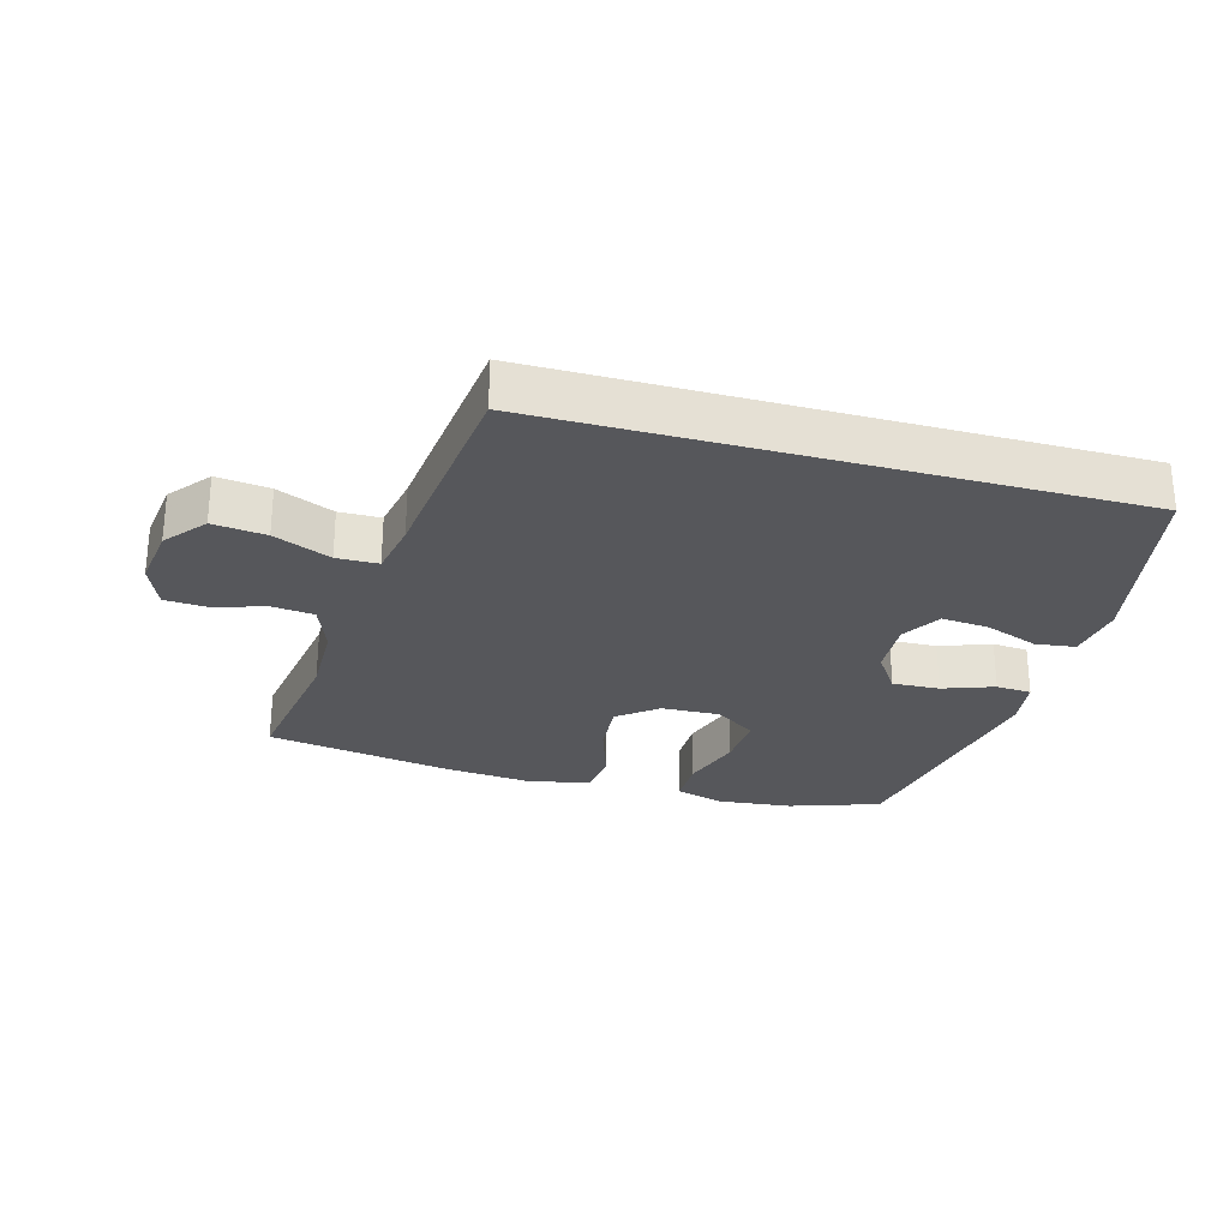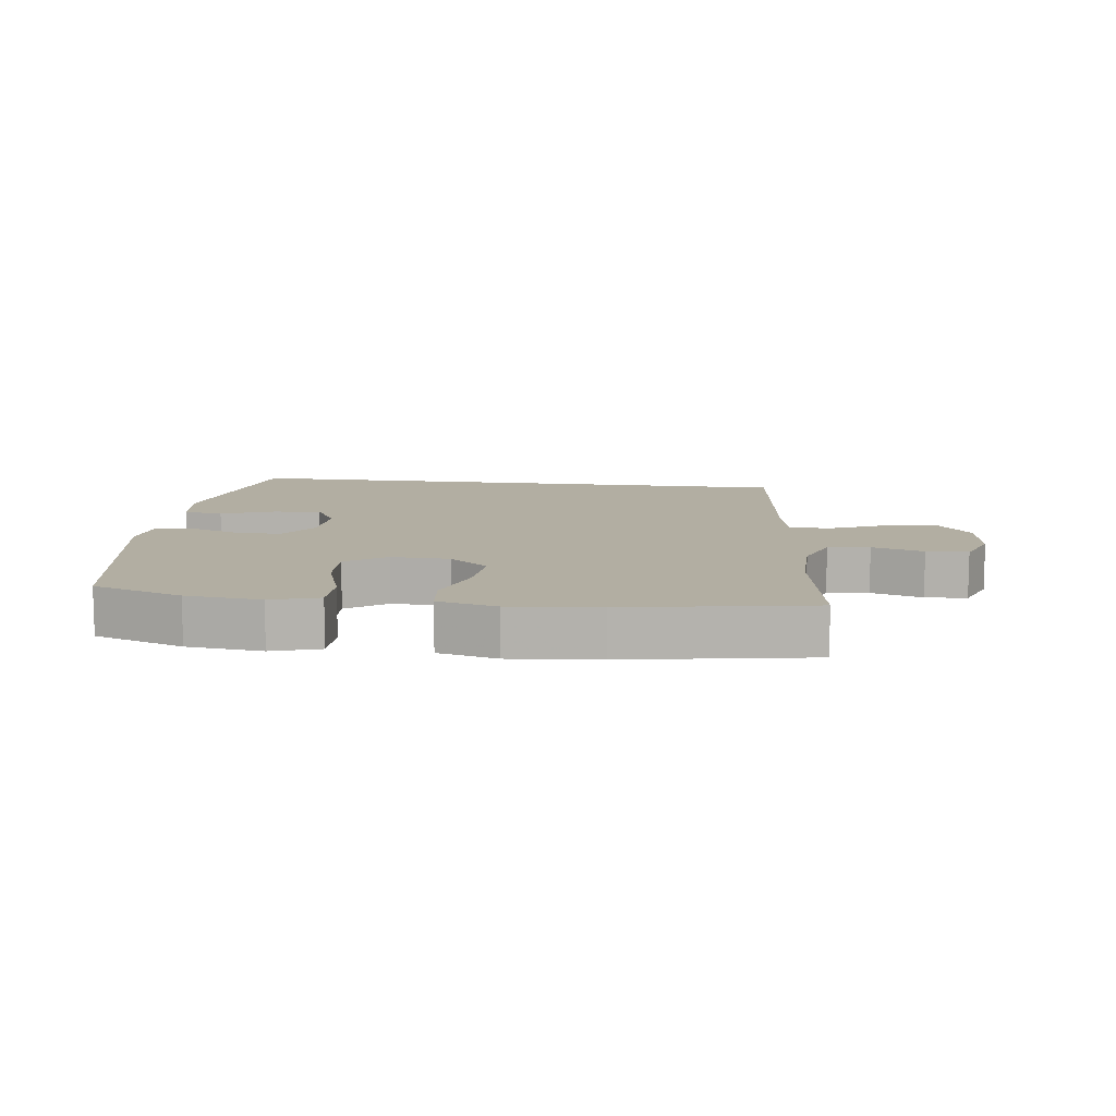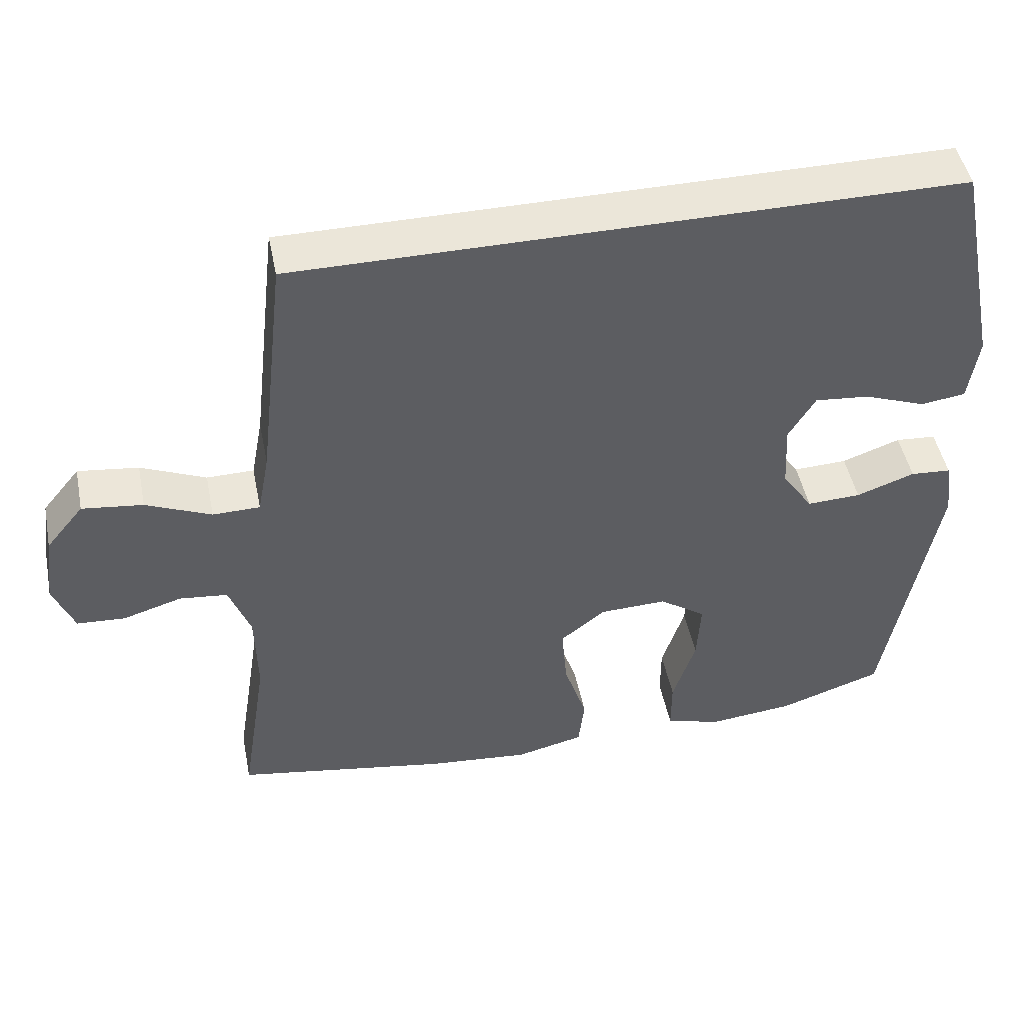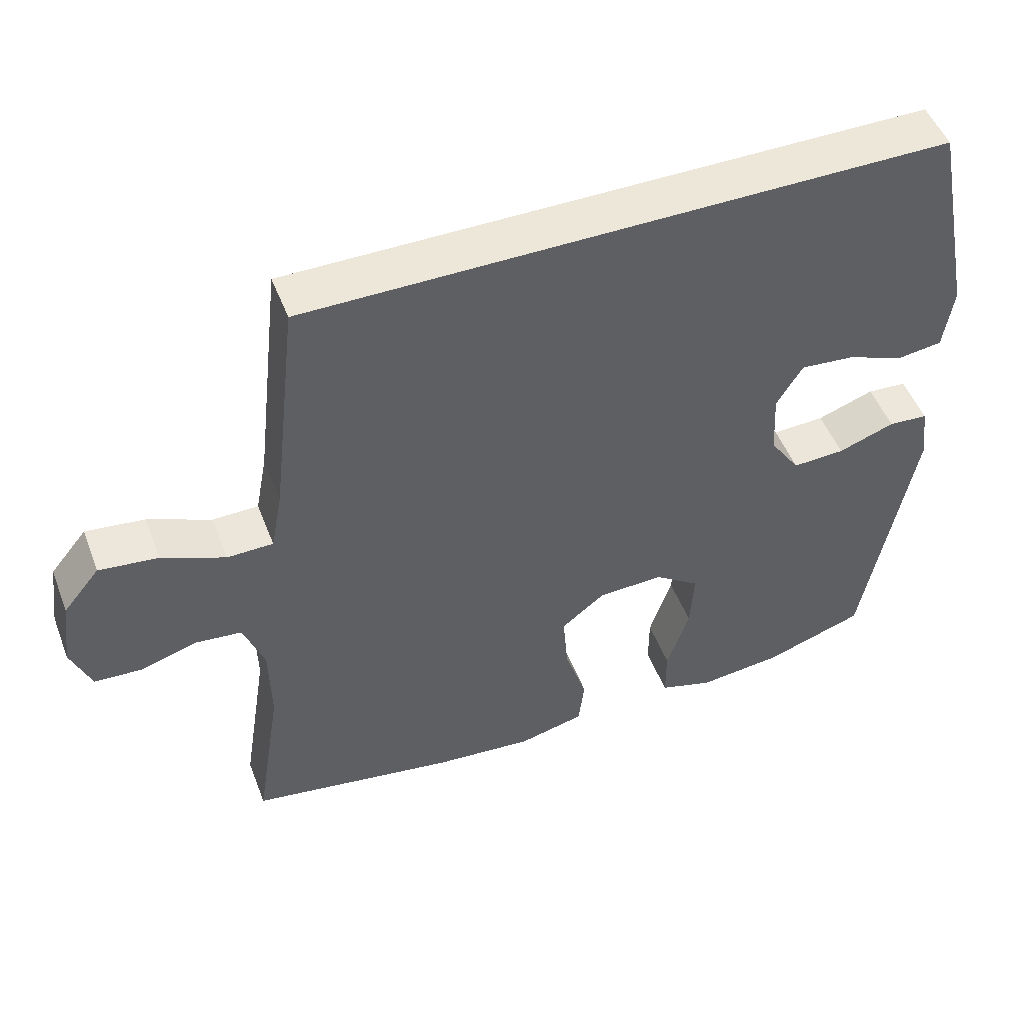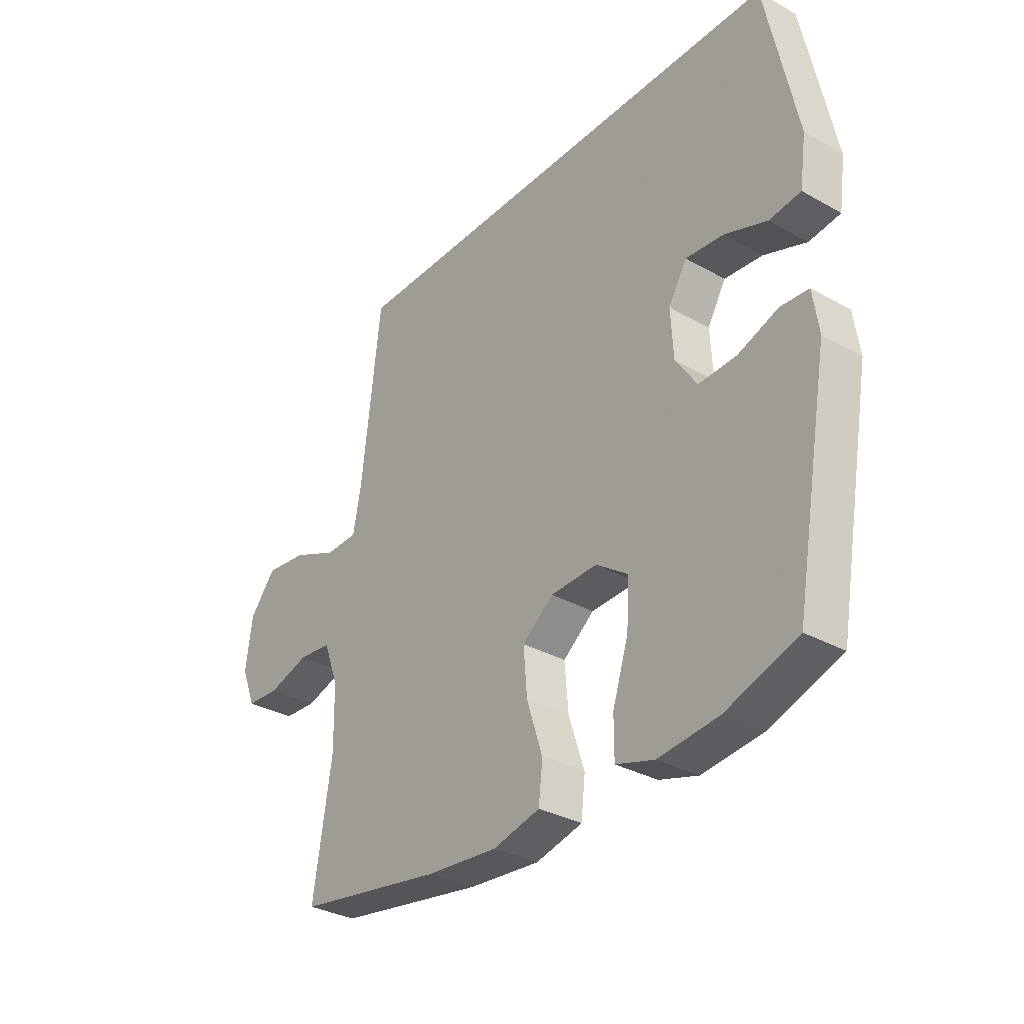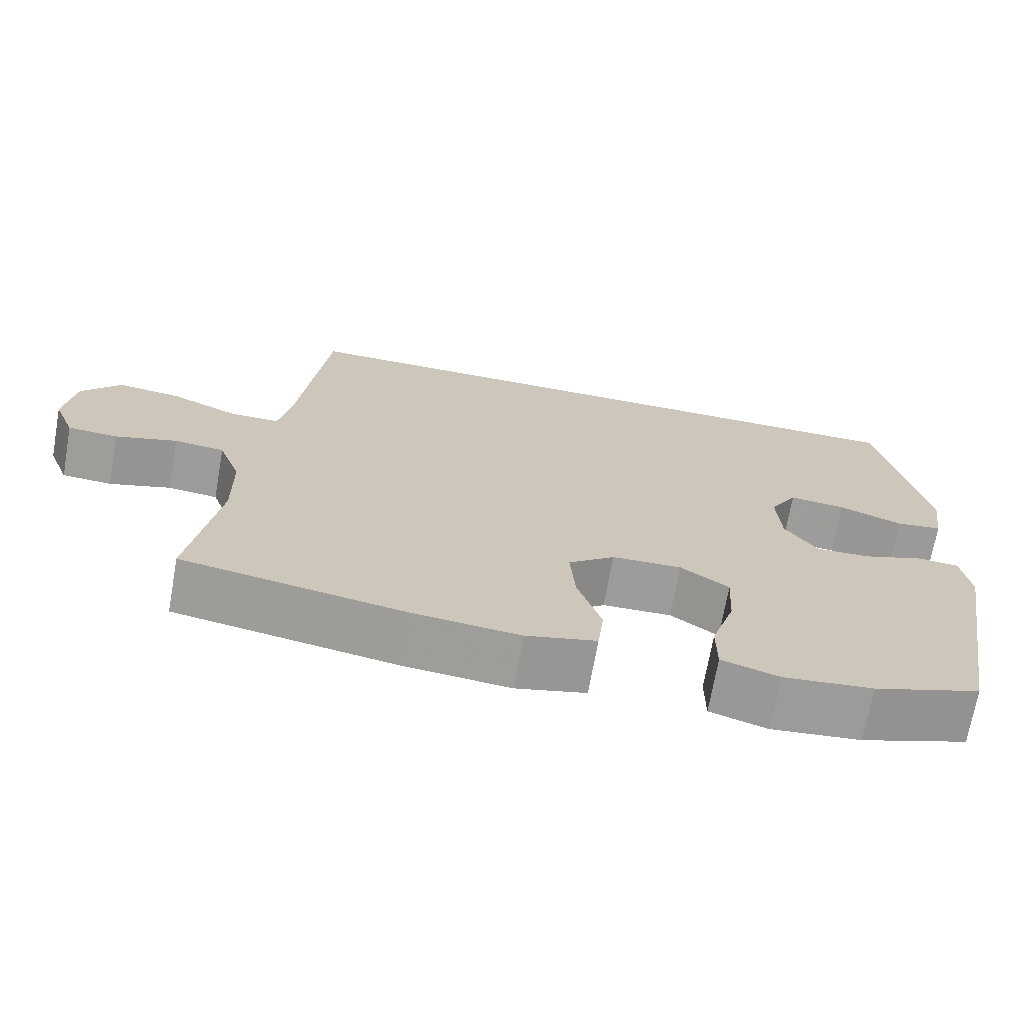
<metadata>
{"format":"obj","ext":"obj","renderer":"f3d","projection":"perspective","resolution":1024,"background":"white","views":[{"elev":-27.4,"azim":-15.5,"up":"+Y"},{"elev":10.7,"azim":-172.7,"up":"+Y"},{"elev":47.4,"azim":-11.4,"up":"+Z"},{"elev":50.0,"azim":-20.8,"up":"+Z"},{"elev":-32.6,"azim":52.1,"up":"+Z"},{"elev":-70.3,"azim":-10.1,"up":"+Z"}]}
</metadata>
<code>
v -0.382 0.07 0.5
v 0.511 0.07 0.5
v 0.571 0.07 0.203
v 0.558 0.07 0.113
v 0.497 0.07 0.105
v 0.414 0.07 0.136
v 0.34 0.07 0.143
v 0.304 0.07 0.083
v 0.309 0.07 -0.007
v 0.351 0.07 -0.069
v 0.424 0.07 -0.066
v 0.503 0.07 -0.038
v 0.558 0.07 -0.042
v 0.569 0.07 -0.12
v 0.5 0.07 -0.5
v 0.36 0.07 -0.547
v 0.243 0.07 -0.559
v 0.168 0.07 -0.536
v 0.168 0.07 -0.463
v 0.199 0.07 -0.367
v 0.204 0.07 -0.282
v 0.141 0.07 -0.238
v 0.05 0.07 -0.241
v -0.011 0.07 -0.289
v -0.004 0.07 -0.375
v 0.027 0.07 -0.47
v 0.019 0.07 -0.54
v -0.073 0.07 -0.562
v -0.212 0.07 -0.549
v -0.5 0.07 -0.5
v -0.464 0.07 -0.271
v -0.466 0.07 -0.154
v -0.495 0.07 -0.076
v -0.56 0.07 -0.069
v -0.64 0.07 -0.093
v -0.705 0.07 -0.089
v -0.733 0.07 -0.019
v -0.72 0.07 0.077
v -0.669 0.07 0.139
v -0.587 0.07 0.129
v -0.499 0.07 0.091
v -0.435 0.07 0.092
v -0.419 0.07 0.177
v -0.382 0 0.5
v 0.511 0 0.5
v 0.571 0 0.203
v 0.558 0 0.113
v 0.497 0 0.105
v 0.414 0 0.136
v 0.34 0 0.143
v 0.304 0 0.083
v 0.309 0 -0.007
v 0.351 0 -0.069
v 0.424 0 -0.066
v 0.503 0 -0.038
v 0.558 0 -0.042
v 0.569 0 -0.12
v 0.5 0 -0.5
v 0.36 0 -0.547
v 0.243 0 -0.559
v 0.168 0 -0.536
v 0.168 0 -0.463
v 0.199 0 -0.367
v 0.204 0 -0.282
v 0.141 0 -0.238
v 0.05 0 -0.241
v -0.011 0 -0.289
v -0.004 0 -0.375
v 0.027 0 -0.47
v 0.019 0 -0.54
v -0.073 0 -0.562
v -0.212 0 -0.549
v -0.5 0 -0.5
v -0.464 0 -0.271
v -0.466 0 -0.154
v -0.495 0 -0.076
v -0.56 0 -0.069
v -0.64 0 -0.093
v -0.705 0 -0.089
v -0.733 0 -0.019
v -0.72 0 0.077
v -0.669 0 0.139
v -0.587 0 0.129
v -0.499 0 0.091
v -0.435 0 0.092
v -0.419 0 0.177
f 38 39 40 41
f 38 41 42
f 37 38 42
f 34 35 36 37
f 33 34 37 42
f 32 33 42
f 31 32 42 43
f 29 30 31
f 25 26 27 28
f 24 25 28 29
f 17 18 19 20
f 17 20 21
f 16 17 21
f 15 16 21
f 14 15 21
f 11 12 13 14
f 10 11 14 21
f 9 10 21 22
f 3 4 5 6
f 3 6 7
f 2 3 7
f 1 2 7 8
f 24 29 31 43
f 23 24 43 1
f 9 22 23
f 1 8 9 23
f 84 83 82 81
f 85 84 81
f 85 81 80
f 80 79 78 77
f 85 80 77 76
f 85 76 75
f 86 85 75 74
f 74 73 72
f 71 70 69 68
f 72 71 68 67
f 63 62 61 60
f 64 63 60
f 64 60 59
f 64 59 58
f 64 58 57
f 57 56 55 54
f 64 57 54 53
f 65 64 53 52
f 49 48 47 46
f 50 49 46
f 50 46 45
f 51 50 45 44
f 86 74 72 67
f 44 86 67 66
f 66 65 52
f 66 52 51 44
f 1 44 45 2
f 2 45 46 3
f 3 46 47 4
f 4 47 48 5
f 5 48 49 6
f 6 49 50 7
f 7 50 51 8
f 8 51 52 9
f 9 52 53 10
f 10 53 54 11
f 11 54 55 12
f 12 55 56 13
f 13 56 57 14
f 14 57 58 15
f 15 58 59 16
f 16 59 60 17
f 17 60 61 18
f 18 61 62 19
f 19 62 63 20
f 20 63 64 21
f 21 64 65 22
f 22 65 66 23
f 23 66 67 24
f 24 67 68 25
f 25 68 69 26
f 26 69 70 27
f 27 70 71 28
f 28 71 72 29
f 29 72 73 30
f 30 73 74 31
f 31 74 75 32
f 32 75 76 33
f 33 76 77 34
f 34 77 78 35
f 35 78 79 36
f 36 79 80 37
f 37 80 81 38
f 38 81 82 39
f 39 82 83 40
f 40 83 84 41
f 41 84 85 42
f 42 85 86 43
f 43 86 44 1

</code>
